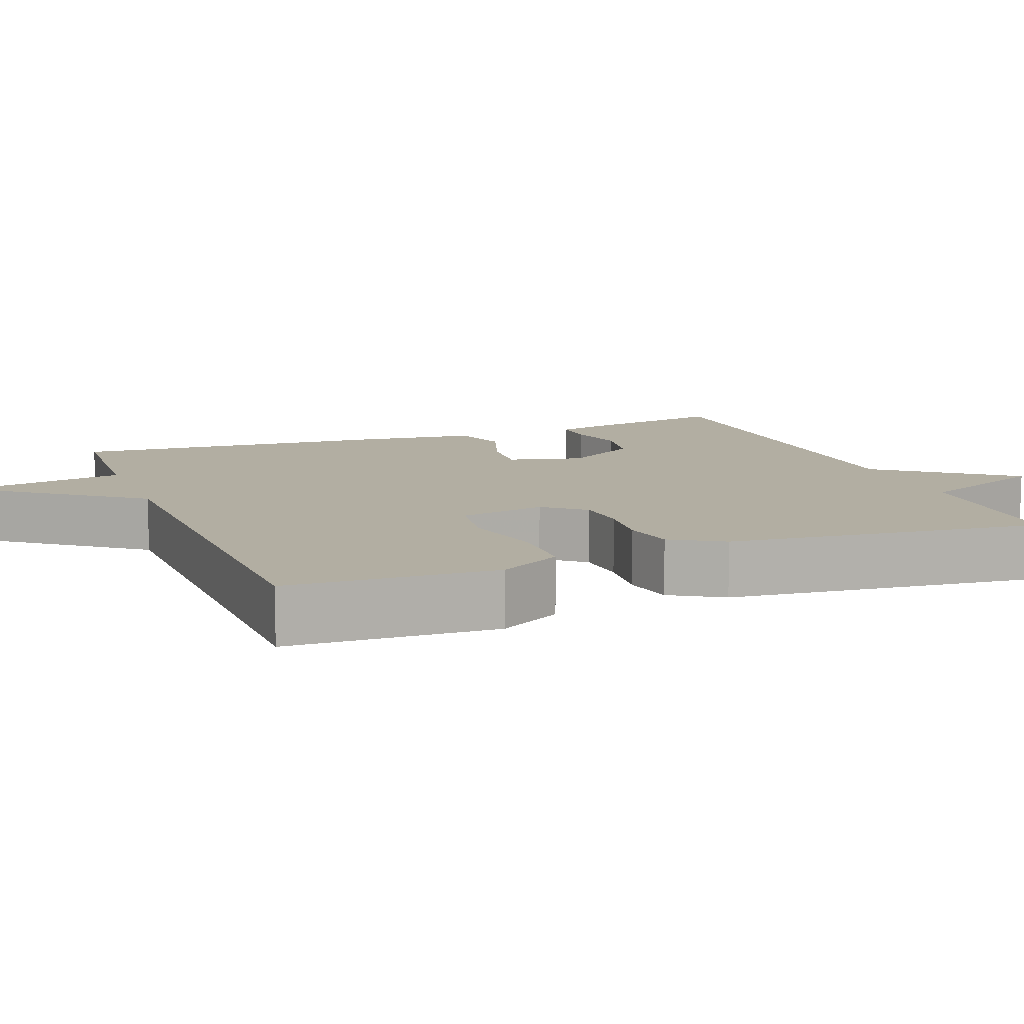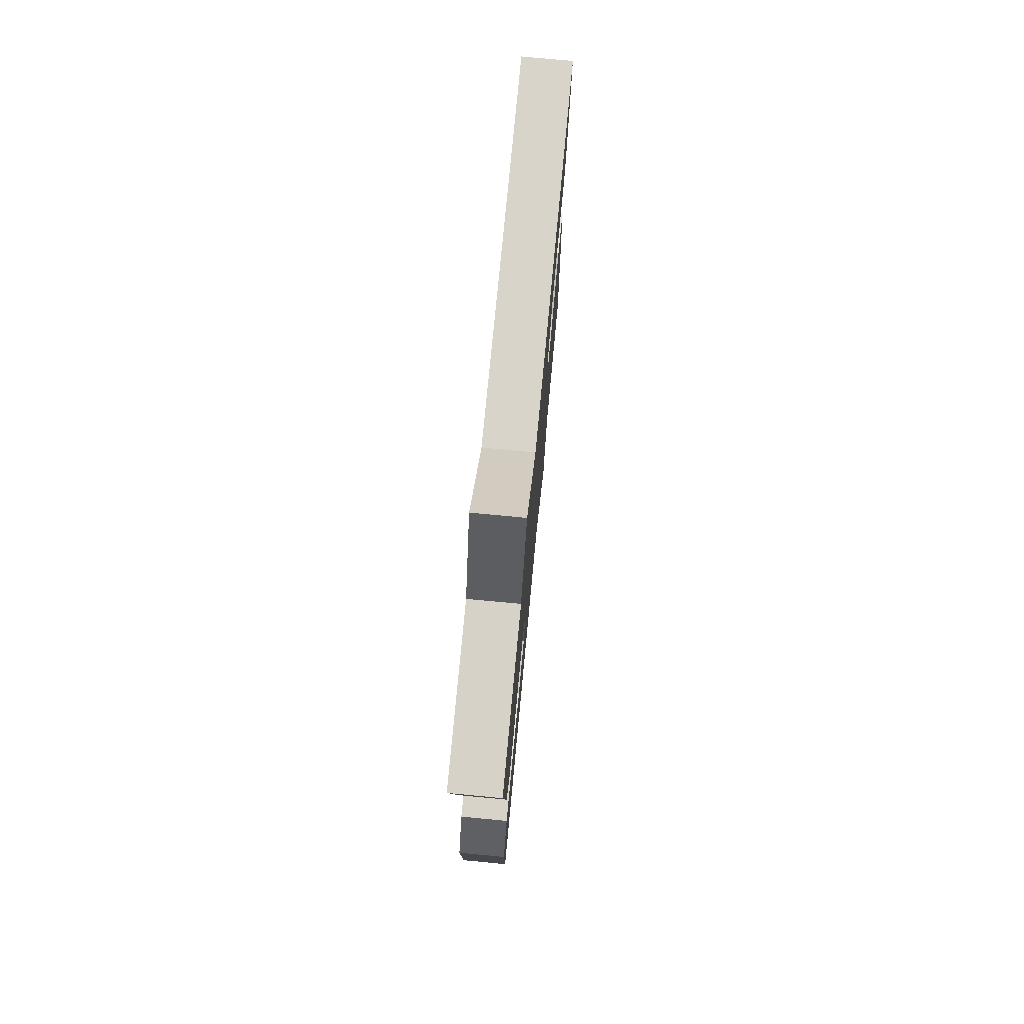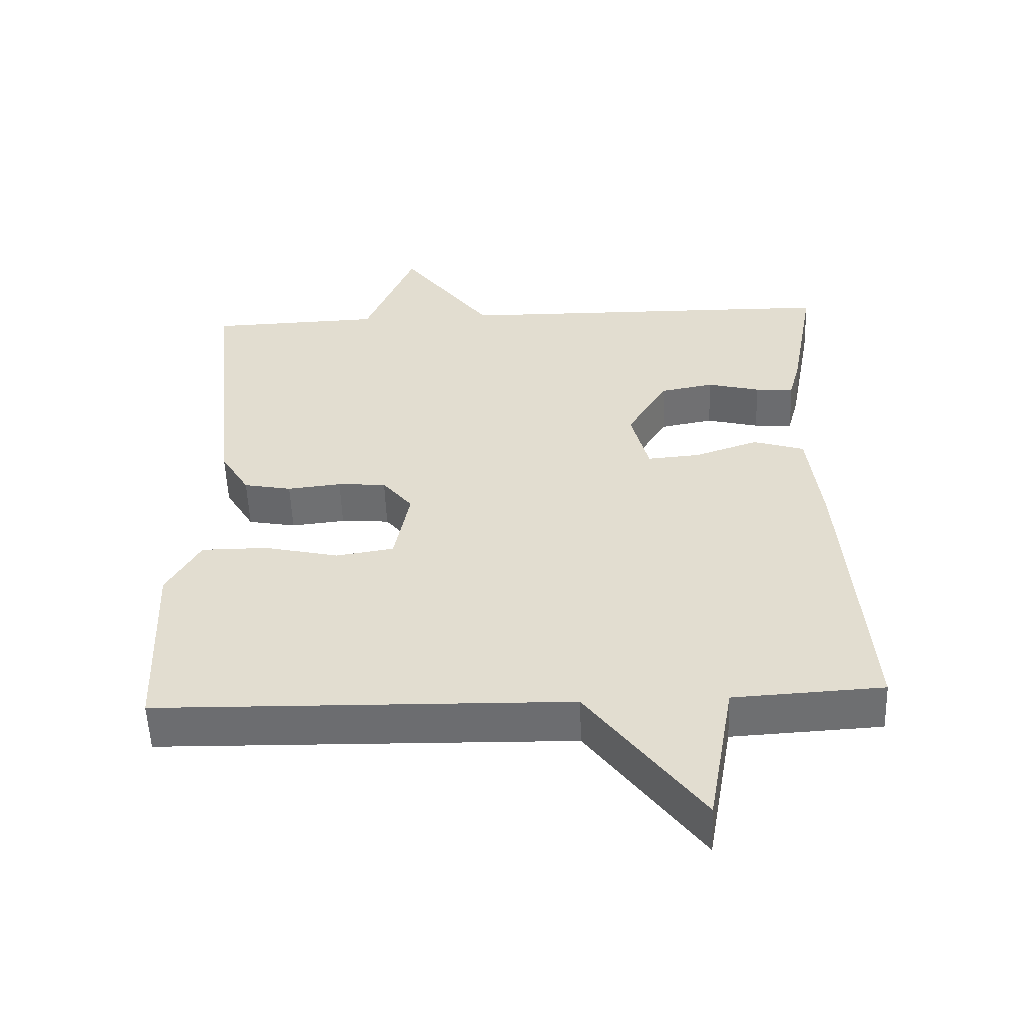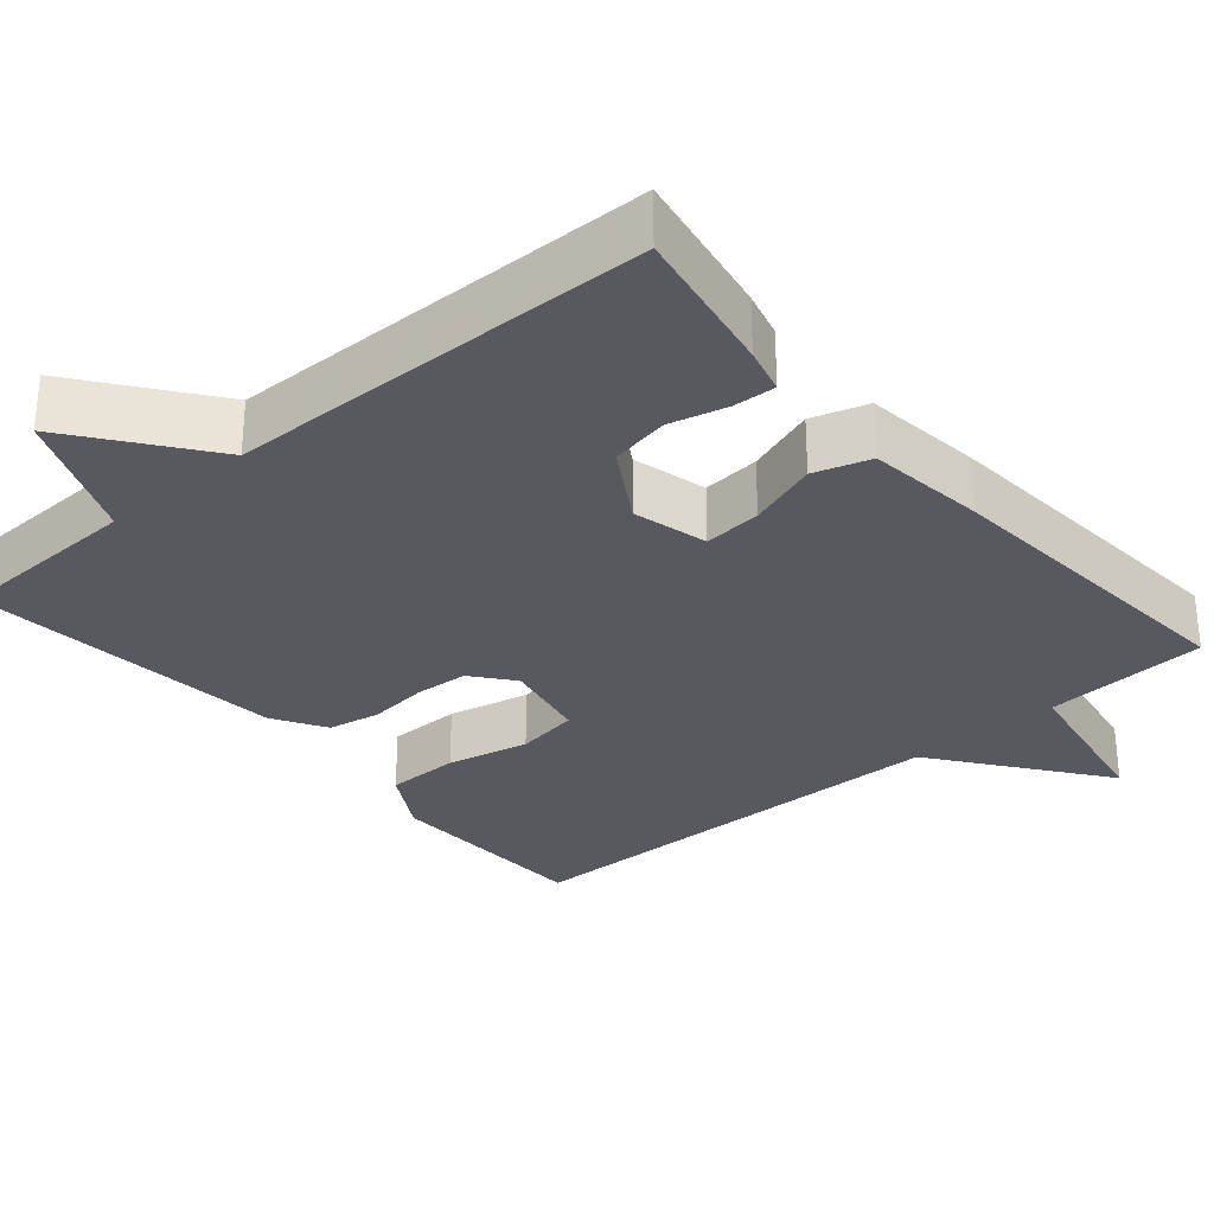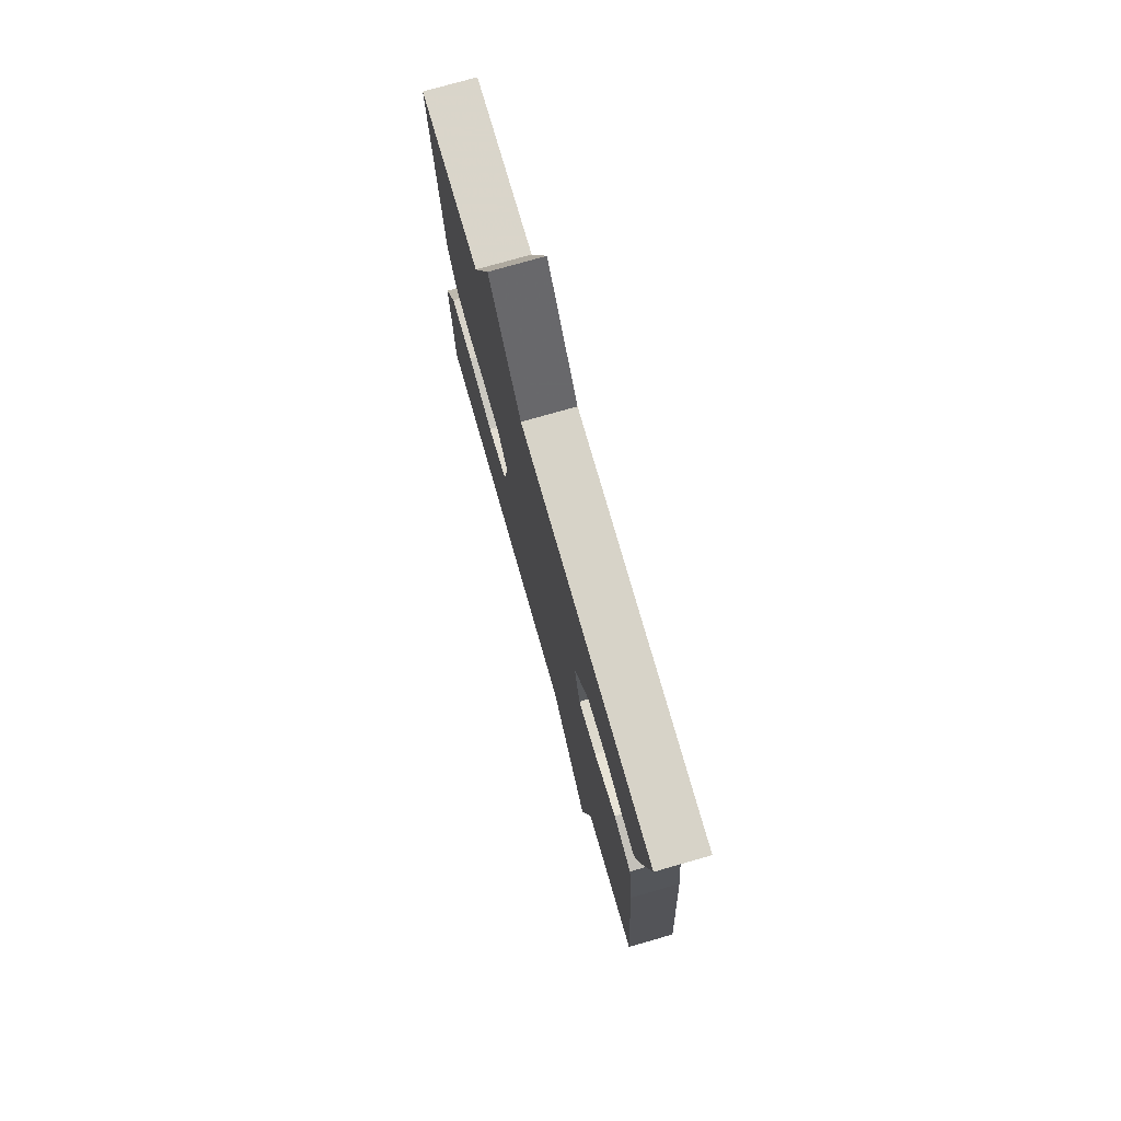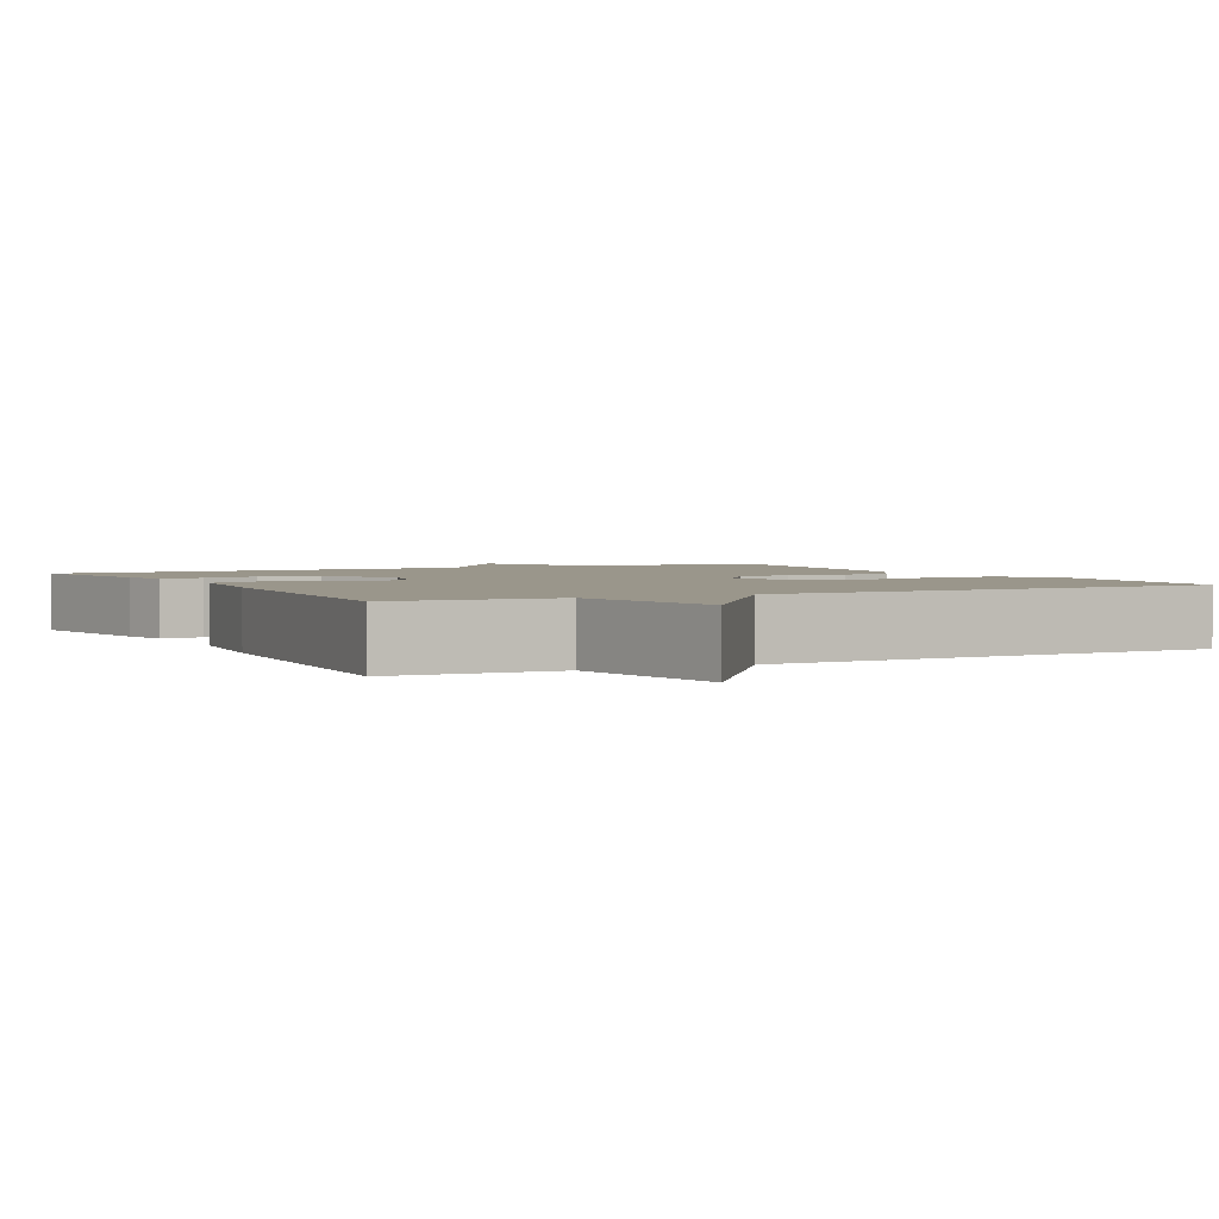
<metadata>
{"format":"obj","ext":"obj","renderer":"f3d","projection":"perspective","resolution":1024,"background":"white","views":[{"elev":10.7,"azim":-111.1,"up":"+Y"},{"elev":76.2,"azim":-84.6,"up":"+Z"},{"elev":-54.2,"azim":2.1,"up":"+Z"},{"elev":-30.4,"azim":40.5,"up":"+Y"},{"elev":76.0,"azim":74.0,"up":"+Z"},{"elev":2.4,"azim":152.3,"up":"+Y"}]}
</metadata>
<code>
v 0.5 0.07 0.5
v 0.464 0.07 0.303
v 0.448 0.07 0.243
v 0.393 0.07 0.246
v 0.318 0.07 0.265
v 0.242 0.07 0.251
v 0.184 0.07 0.155
v 0.209 0.07 0.058
v 0.284 0.07 0.064
v 0.375 0.07 0.095
v 0.448 0.07 0.072
v 0.467 0.07 -0.082
v 0.5 0.07 -0.5
v 0.287 0.07 -0.512
v 0.249 0.07 -0.727
v 0.087 0.07 -0.512
v -0.5 0.07 -0.5
v -0.511 0.07 -0.228
v -0.463 0.07 -0.145
v -0.368 0.07 -0.145
v -0.262 0.07 -0.169
v -0.18 0.07 -0.156
v -0.158 0.07 -0.044
v -0.201 0.07 0.009
v -0.27 0.07 0.014
v -0.347 0.07 0.006
v -0.415 0.07 0.019
v -0.456 0.07 0.087
v -0.5 0.07 0.5
v -0.254 0.07 0.508
v -0.183 0.07 0.679
v -0.054 0.07 0.508
v 0.5 0 0.5
v 0.464 0 0.303
v 0.448 0 0.243
v 0.393 0 0.246
v 0.318 0 0.265
v 0.242 0 0.251
v 0.184 0 0.155
v 0.209 0 0.058
v 0.284 0 0.064
v 0.375 0 0.095
v 0.448 0 0.072
v 0.467 0 -0.082
v 0.5 0 -0.5
v 0.287 0 -0.512
v 0.249 0 -0.727
v 0.087 0 -0.512
v -0.5 0 -0.5
v -0.511 0 -0.228
v -0.463 0 -0.145
v -0.368 0 -0.145
v -0.262 0 -0.169
v -0.18 0 -0.156
v -0.158 0 -0.044
v -0.201 0 0.009
v -0.27 0 0.014
v -0.347 0 0.006
v -0.415 0 0.019
v -0.456 0 0.087
v -0.5 0 0.5
v -0.254 0 0.508
v -0.183 0 0.679
v -0.054 0 0.508
f 30 31 32
f 30 32 1
f 29 30 1
f 28 29 1
f 27 28 1
f 26 27 1
f 25 26 1
f 24 25 1
f 23 24 1
f 22 23 1
f 19 20 21
f 18 19 21
f 17 18 21
f 16 17 21
f 16 21 22
f 14 15 16 22
f 13 14 22
f 12 13 22
f 11 12 22
f 10 11 22
f 9 10 22
f 8 9 22
f 7 8 22
f 6 7 22
f 3 4 5
f 2 3 5
f 1 2 5
f 1 5 6
f 1 6 22
f 64 63 62
f 33 64 62
f 33 62 61
f 33 61 60
f 33 60 59
f 33 59 58
f 33 58 57
f 33 57 56
f 33 56 55
f 33 55 54
f 53 52 51
f 53 51 50
f 53 50 49
f 53 49 48
f 54 53 48
f 54 48 47 46
f 54 46 45
f 54 45 44
f 54 44 43
f 54 43 42
f 54 42 41
f 54 41 40
f 54 40 39
f 54 39 38
f 37 36 35
f 37 35 34
f 37 34 33
f 38 37 33
f 54 38 33
f 1 33 34 2
f 2 34 35 3
f 3 35 36 4
f 4 36 37 5
f 5 37 38 6
f 6 38 39 7
f 7 39 40 8
f 8 40 41 9
f 9 41 42 10
f 10 42 43 11
f 11 43 44 12
f 12 44 45 13
f 13 45 46 14
f 14 46 47 15
f 15 47 48 16
f 16 48 49 17
f 17 49 50 18
f 18 50 51 19
f 19 51 52 20
f 20 52 53 21
f 21 53 54 22
f 22 54 55 23
f 23 55 56 24
f 24 56 57 25
f 25 57 58 26
f 26 58 59 27
f 27 59 60 28
f 28 60 61 29
f 29 61 62 30
f 30 62 63 31
f 31 63 64 32
f 32 64 33 1

</code>
